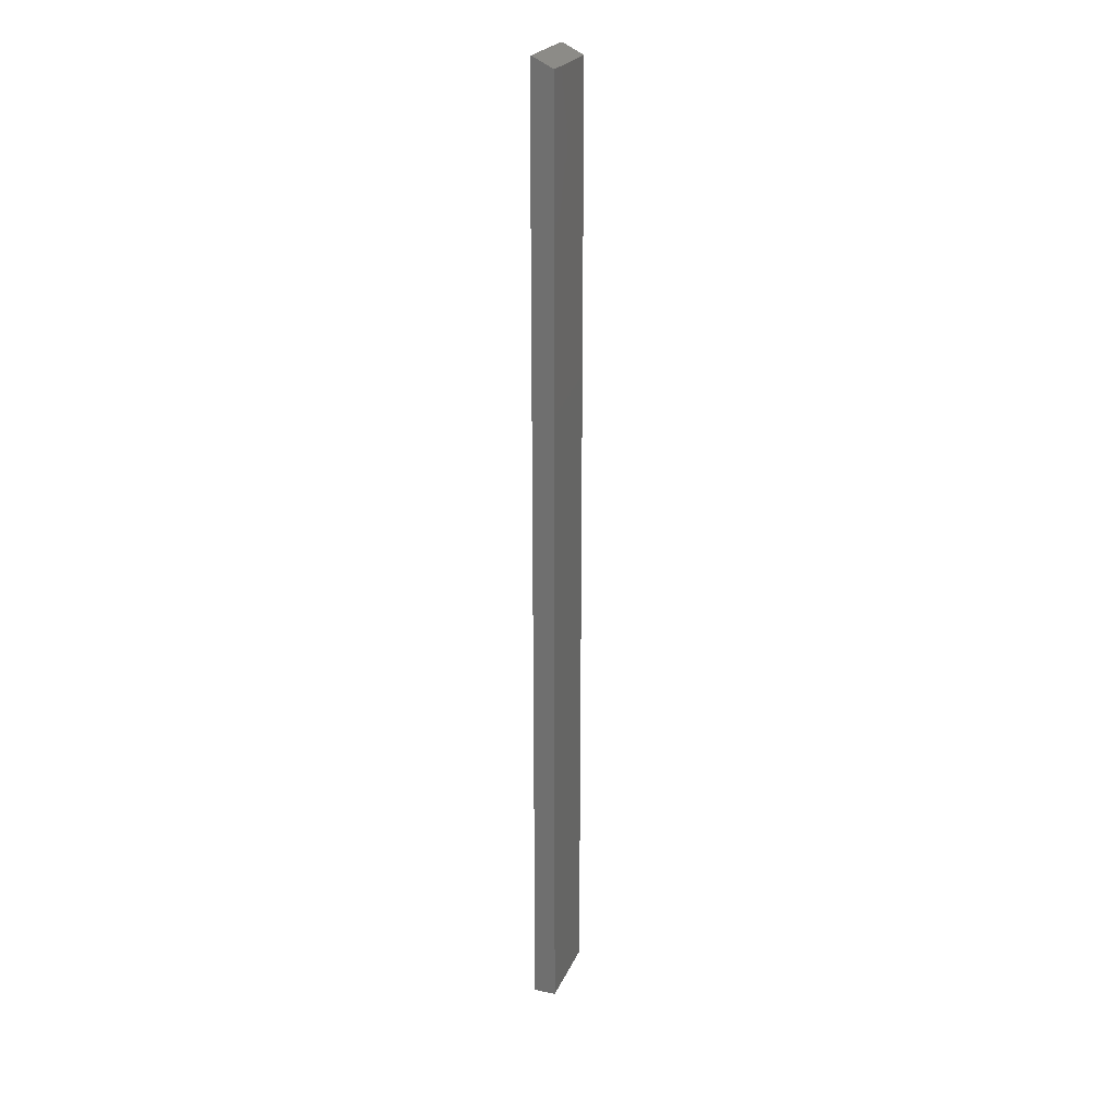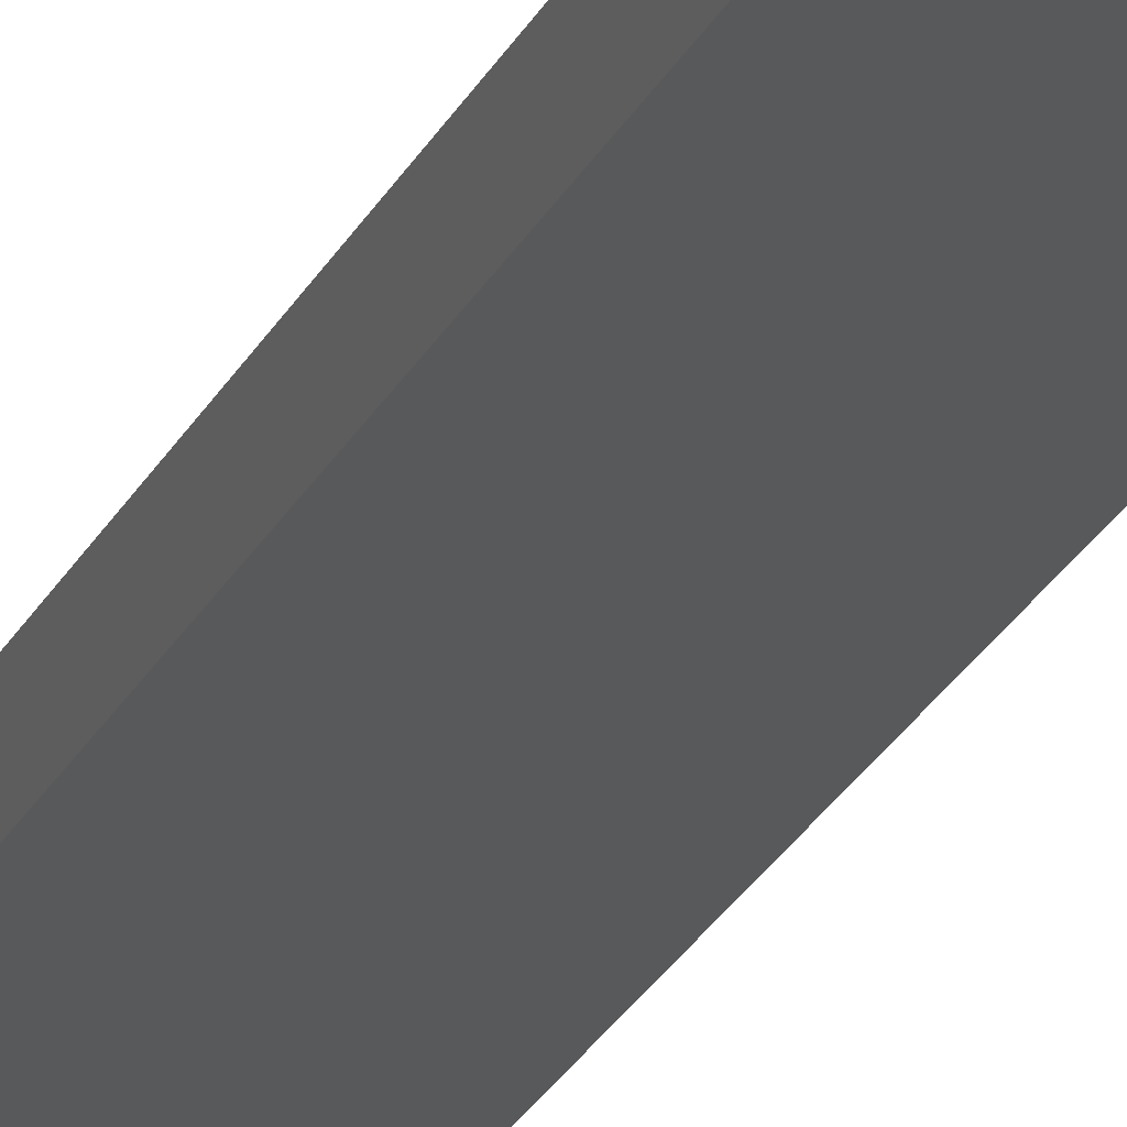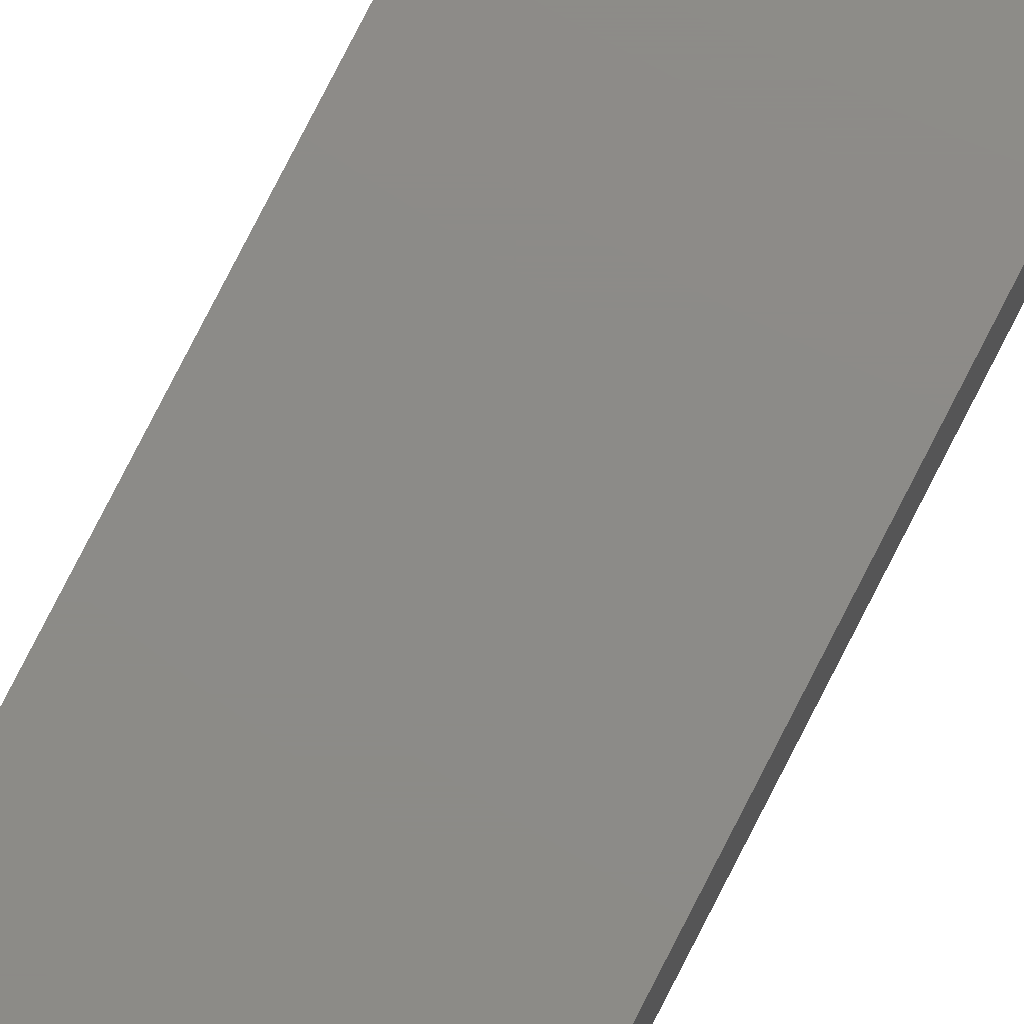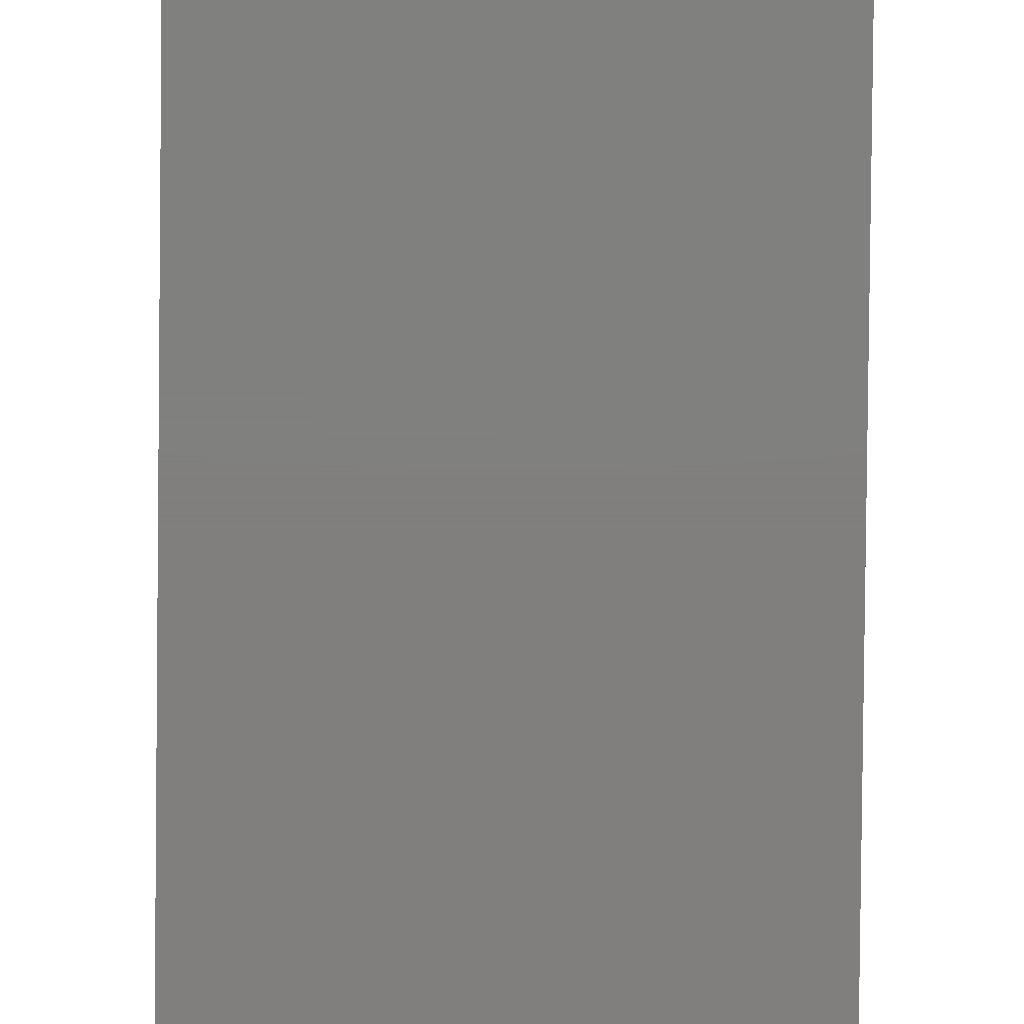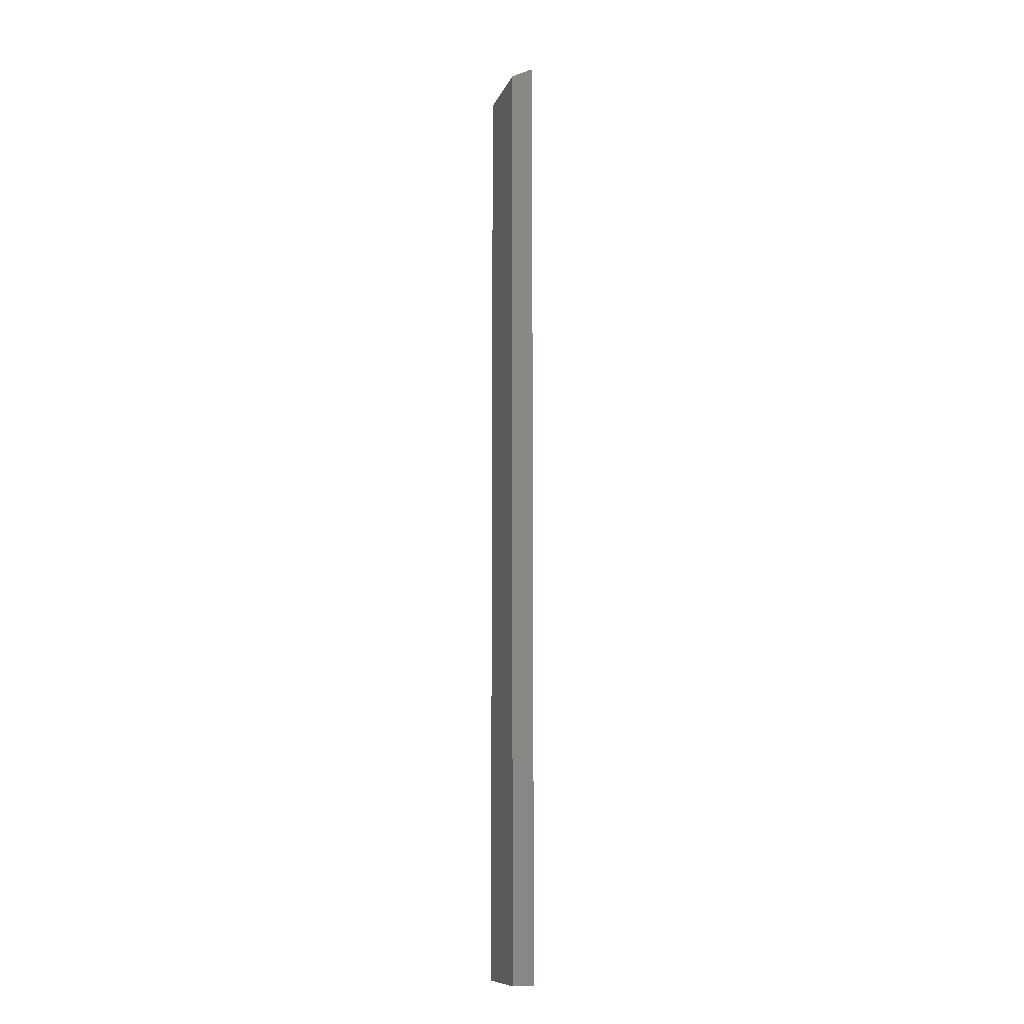
<metadata>
{"format":"stl","ext":"stl","renderer":"f3d","projection":"perspective","resolution":1024,"background":"white","views":[{"elev":23.6,"azim":-70.8,"up":"+Z"},{"elev":-20.3,"azim":-17.6,"up":"+Y"},{"elev":75.9,"azim":26.8,"up":"+Y"},{"elev":-79.6,"azim":-0.6,"up":"+Y"},{"elev":-10.7,"azim":74.0,"up":"+Z"}]}
</metadata>
<code>
# stl→obj: 10 verts, 16 faces
v -0.03125 0.007812 0.75
v 0.03125 0.007812 0.75
v -0.03125 0.009293 0.75
v 0.03125 0.009293 0.75
v -0.03125 -0.007812 0
v -0.03125 -0.007812 0.7422
v -0.03125 0.009293 0
v 0.03125 -0.007812 0
v 0.03125 0.009293 0
v 0.03125 -0.007812 0.7422
f 1 2 3
f 3 2 4
f 5 6 7
f 7 6 1
f 7 1 3
f 8 9 10
f 10 9 4
f 10 4 2
f 5 8 6
f 6 8 10
f 2 1 10
f 10 1 6
f 5 7 8
f 8 7 9
f 9 7 4
f 4 7 3

</code>
